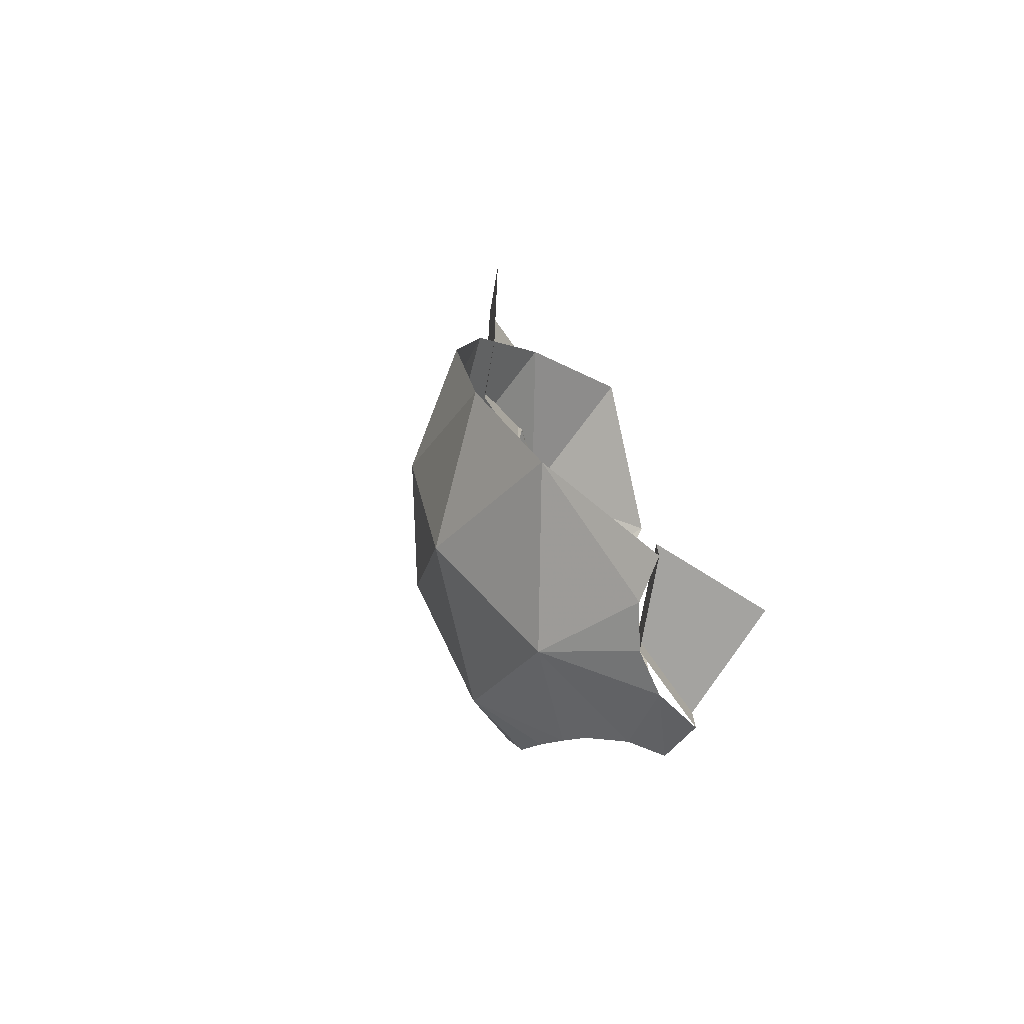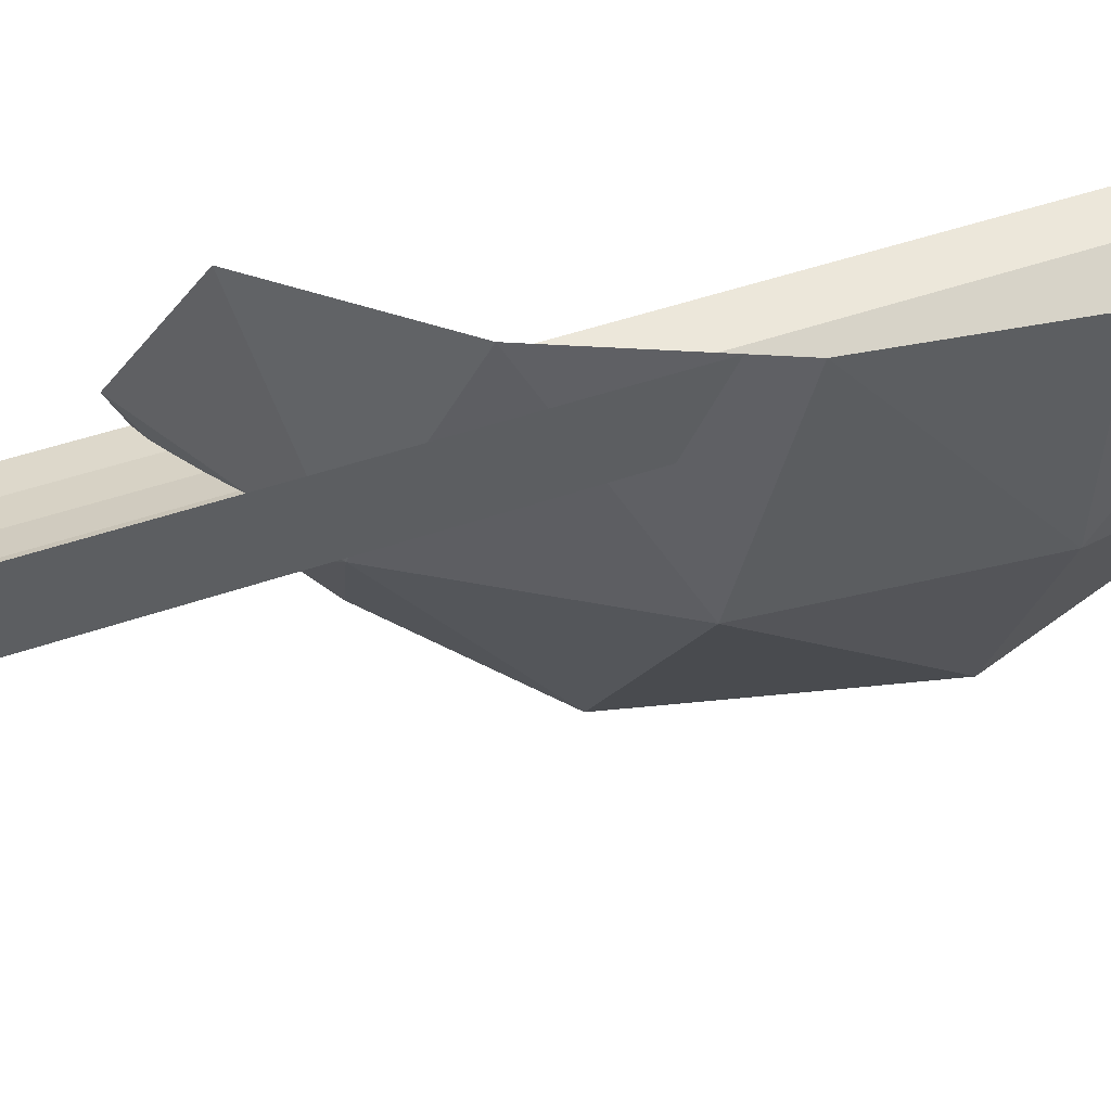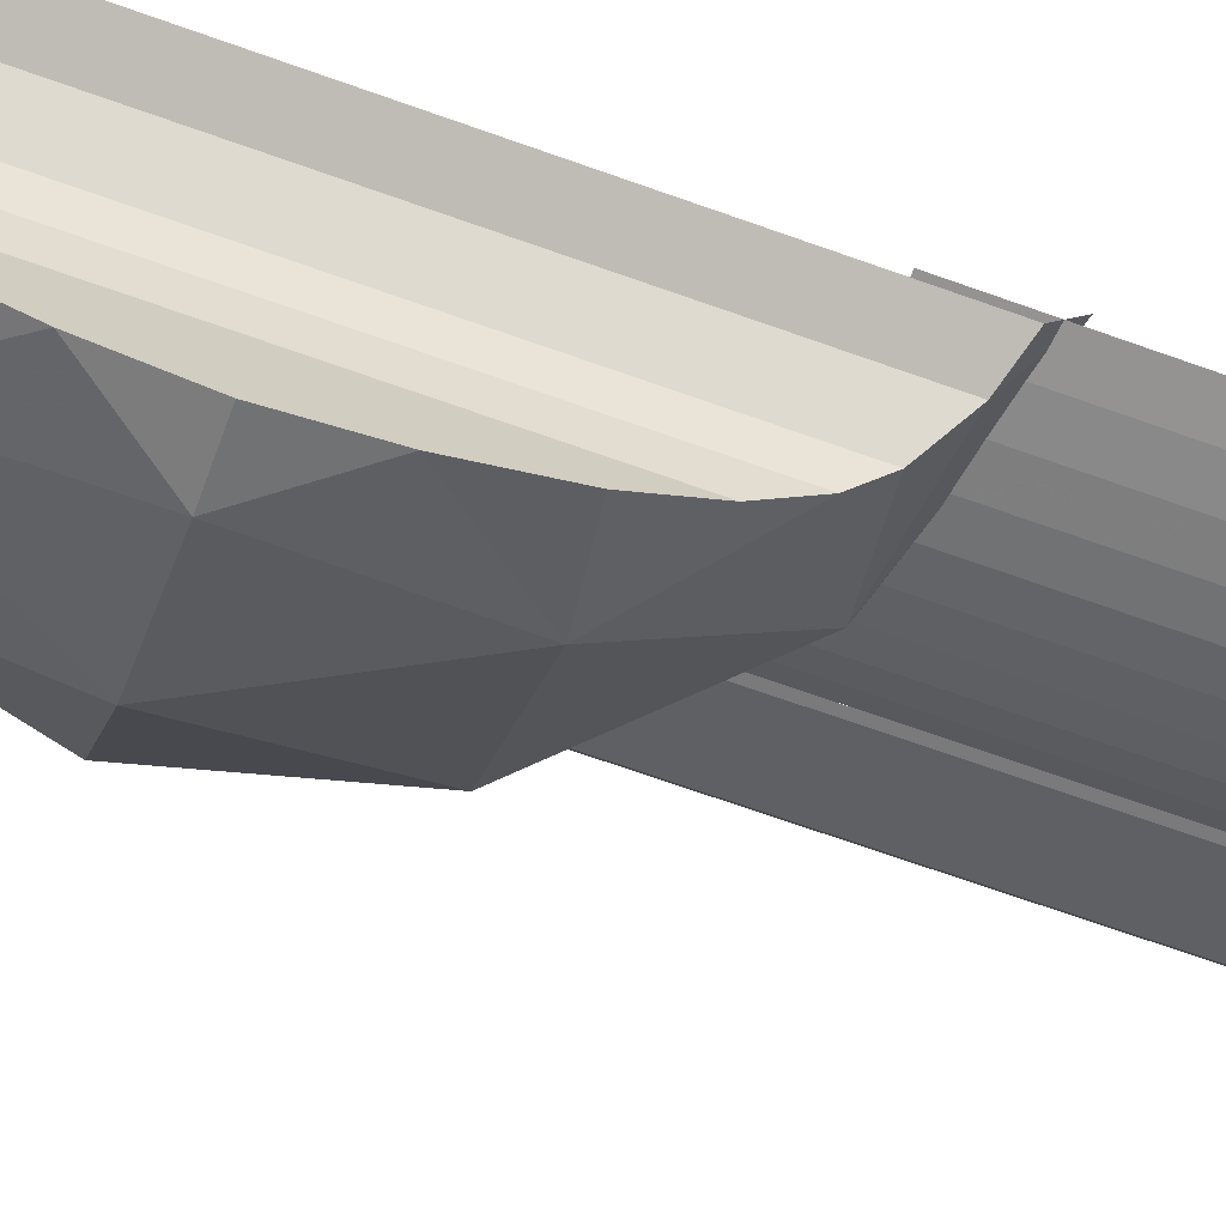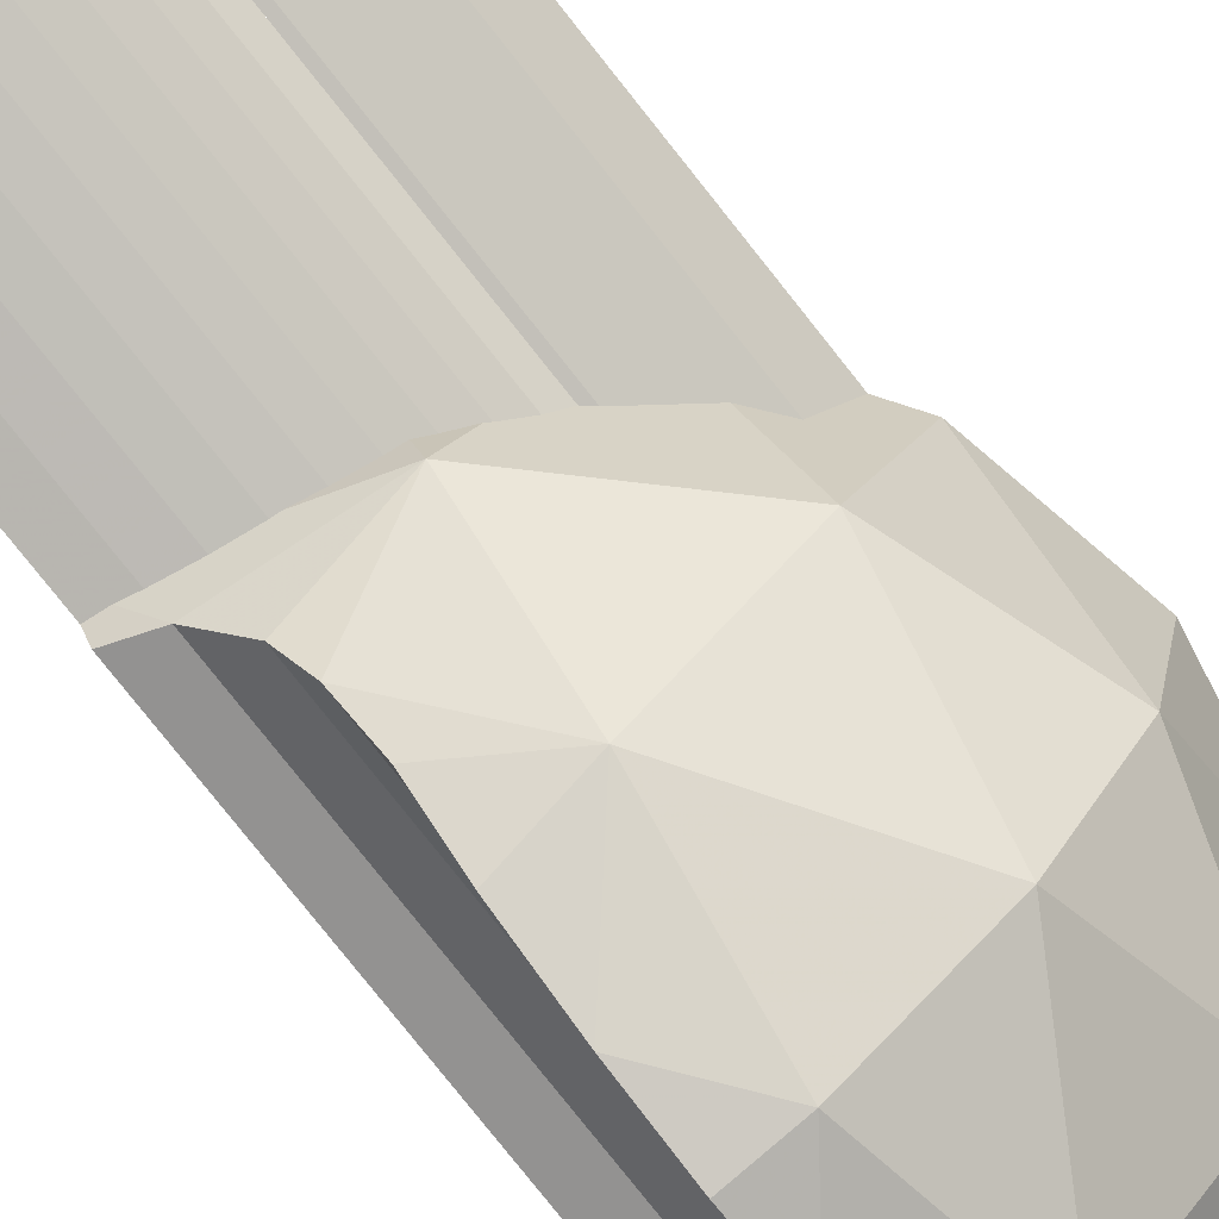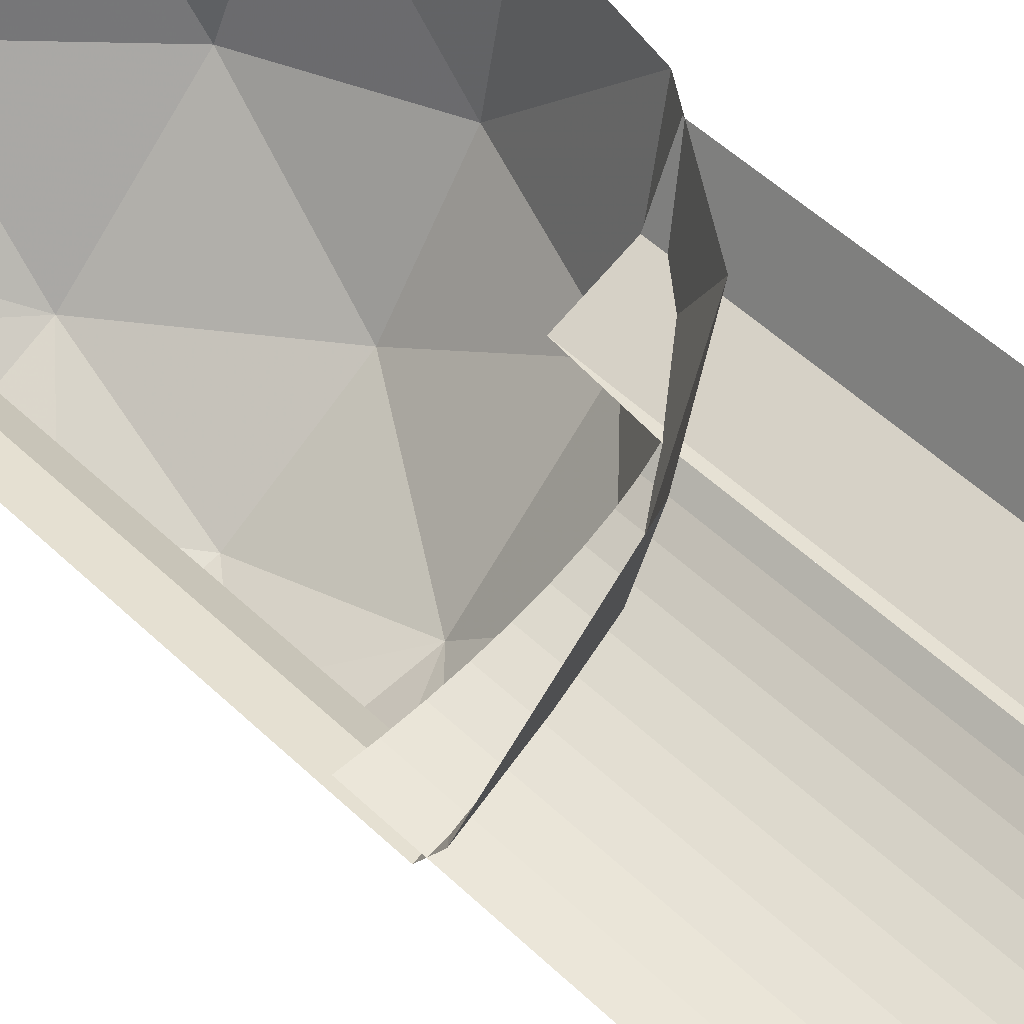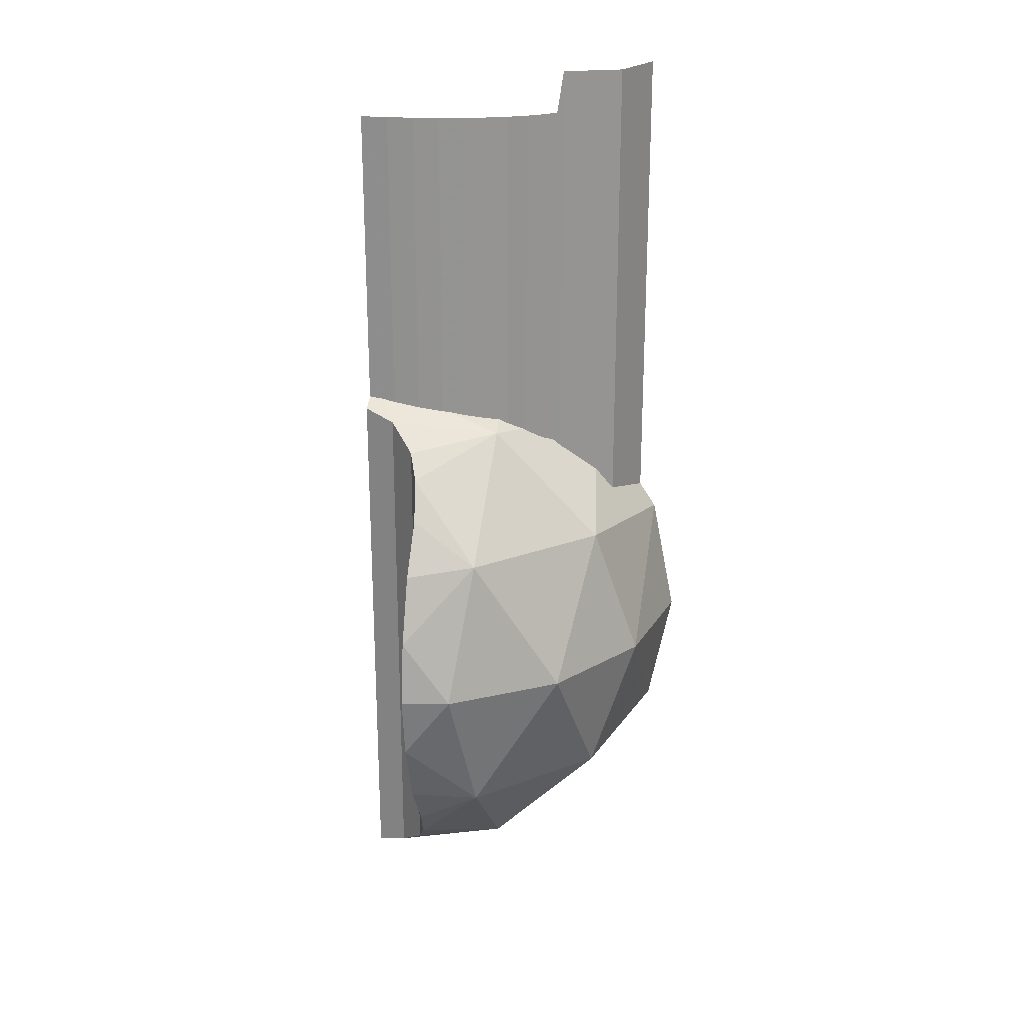
<metadata>
{"format":"obj","ext":"obj","renderer":"f3d","projection":"perspective","resolution":1024,"background":"white","views":[{"elev":-73.0,"azim":147.7,"up":"+Z"},{"elev":33.0,"azim":61.7,"up":"+Y"},{"elev":-68.6,"azim":-109.7,"up":"+Y"},{"elev":-80.0,"azim":38.5,"up":"+Y"},{"elev":50.0,"azim":-43.4,"up":"+Y"},{"elev":23.2,"azim":12.3,"up":"+Z"}]}
</metadata>
<code>
v 0.3984 -0.08839 0.2292
v 0.435 0 0.2292
v 0.435 0 0.9807
v 0.3984 -0.08839 0.9807
v 0.31 -0.125 0.2292
v 0.3984 -0.08839 0.2292
v 0.3984 -0.08839 0.9807
v 0.31 -0.125 0.9807
v 0 -0.2225 0.915
v 0.04241 -0.2212 0.915
v 0.04241 -0.2212 0.35
v 0 -0.2225 0.35
v 0.04241 -0.2212 0.915
v 0.08411 -0.2172 0.915
v 0.08411 -0.2172 0.35
v 0.04241 -0.2212 0.35
v 0.08411 -0.2172 0.915
v 0.1244 -0.2107 0.915
v 0.1244 -0.2107 0.35
v 0.08411 -0.2172 0.35
v 0.1244 -0.2107 0.915
v 0.1625 -0.2017 0.915
v 0.1625 -0.2017 0.35
v 0.1244 -0.2107 0.35
v 0.1625 -0.2017 0.915
v 0.1979 -0.1905 0.915
v 0.1979 -0.1905 0.35
v 0.1625 -0.2017 0.35
v 0.1979 -0.1905 0.915
v 0.2298 -0.1771 0.915
v 0.2298 -0.1771 0.35
v 0.1979 -0.1905 0.35
v 0.2298 -0.1771 0.915
v 0.2579 -0.1619 0.915
v 0.2579 -0.1619 0.35
v 0.2298 -0.1771 0.35
v 0.2579 -0.1619 0.915
v 0.2814 -0.145 0.915
v 0.2814 -0.145 0.35
v 0.2579 -0.1619 0.35
v 0.2814 -0.145 0.915
v 0.3003 -0.1268 0.915
v 0.3003 -0.1268 0.35
v 0.2814 -0.145 0.35
v 0.31 -0.125 0.9807
v 0.3003 -0.1268 0.915
v 0.3003 -0.1268 0.35
v 0.31 -0.125 0.2292
v 0 0 -0.415
v 0.175 0 -0.415
v 0.1237 -0.1237 -0.415
v 0 0 -0.415
v 0.1237 -0.1237 -0.415
v 0 -0.175 -0.415
v 0.1237 -0.1237 -0.415
v 0.175 0 -0.415
v 0.175 0 -0.465
v 0.1237 -0.1237 -0.465
v 0 -0.175 -0.415
v 0.1237 -0.1237 -0.415
v 0.1237 -0.1237 -0.465
v 0 -0.175 -0.465
v 0.462 0 -0.1913
v 0.5 0 0
v 0.462 -0.1913 0
v 0.3918 -0.2197 -0.2197
v 0.462 0 -0.1913
v 0.462 -0.1913 0
v 0.3918 -0.2197 -0.2197
v 0.462 -0.1913 0
v 0.3535 -0.3535 0
v 0.2197 -0.3918 -0.2197
v 0.3918 -0.2197 -0.2197
v 0.3535 -0.3535 0
v 0.2197 -0.3918 -0.2197
v 0.3535 -0.3535 0
v 0.1913 -0.462 0
v 0.3535 0 -0.3535
v 0.462 0 -0.1913
v 0.3918 -0.2197 -0.2197
v 0.2197 -0.2197 -0.3918
v 0.3535 0 -0.3535
v 0.3918 -0.2197 -0.2197
v 0.2197 -0.2197 -0.3918
v 0.3918 -0.2197 -0.2197
v 0.2197 -0.3918 -0.2197
v 0.3535 0 -0.3535
v 0.2197 -0.2197 -0.3918
v 0.1617 -0.06698 -0.465
v 0 -0.244 -0.4278
v 0 -0.175 -0.465
v 0.06698 -0.1617 -0.465
v 0.06698 -0.1617 -0.465
v 0.04901 -0.2587 -0.4116
v 0 -0.244 -0.4278
v 0.04901 -0.2587 -0.4116
v 0.2197 -0.2197 -0.3918
v 0.09095 -0.2981 -0.3744
v 0.09095 -0.2981 -0.3744
v 0.2197 -0.2197 -0.3918
v 0.1062 -0.331 -0.3398
v 0.1062 -0.331 -0.3398
v 0.2197 -0.2197 -0.3918
v 0.2197 -0.3918 -0.2197
v 0.1062 -0.331 -0.3398
v 0.2197 -0.3918 -0.2197
v 0.115 -0.3736 -0.2834
v 0.115 -0.4252 -0.2062
v 0.115 -0.3736 -0.2834
v 0.2197 -0.3918 -0.2197
v 0.115 -0.4252 -0.2062
v 0.2197 -0.3918 -0.2197
v 0.115 -0.462 -0.1013
v 0.115 -0.462 -0.1013
v 0.2197 -0.3918 -0.2197
v 0.1913 -0.462 0
v 0.115 -0.462 -0.1013
v 0.1913 -0.462 0
v 0.115 -0.4771 0
v 0.5 0 0
v 0.462 0 0.1913
v 0.462 -0.1913 0
v 0.462 0 0.1913
v 0.3918 -0.2197 0.2197
v 0.462 -0.1913 0
v 0.462 -0.1913 0
v 0.3918 -0.2197 0.2197
v 0.3535 -0.3535 0
v 0.3918 -0.2197 0.2197
v 0.2197 -0.3918 0.2197
v 0.3535 -0.3535 0
v 0.3535 -0.3535 0
v 0.2197 -0.3918 0.2197
v 0.1913 -0.462 0
v 0.462 0 0.1913
v 0.3535 0 0.3535
v 0.3918 -0.2197 0.2197
v 0.3535 0 0.3535
v 0.2197 -0.2197 0.3918
v 0.3918 -0.2197 0.2197
v 0.3918 -0.2197 0.2197
v 0.2197 -0.2197 0.3918
v 0.2197 -0.3918 0.2197
v 0.3535 0 0.3535
v 0.1913 0 0.462
v 0.2197 -0.2197 0.3918
v 0.1913 0 0.462
v 0 -0.1913 0.462
v 0.2197 -0.2197 0.3918
v 0 -0.1913 0.462
v 0 -0.244 0.4278
v 0.04901 -0.2587 0.4116
v 0 -0.1913 0.462
v 0.04901 -0.2587 0.4116
v 0.2197 -0.2197 0.3918
v 0.2197 -0.2197 0.3918
v 0.04901 -0.2587 0.4116
v 0.09095 -0.2981 0.3744
v 0.2197 -0.2197 0.3918
v 0.09095 -0.2981 0.3744
v 0.1062 -0.331 0.3398
v 0.2197 -0.2197 0.3918
v 0.1062 -0.331 0.3398
v 0.2197 -0.3918 0.2197
v 0.2197 -0.3918 0.2197
v 0.1062 -0.331 0.3398
v 0.115 -0.3736 0.2834
v 0.115 -0.3736 0.2834
v 0.115 -0.4252 0.2062
v 0.2197 -0.3918 0.2197
v 0.2197 -0.3918 0.2197
v 0.115 -0.4252 0.2062
v 0.115 -0.462 0.1013
v 0.2197 -0.3918 0.2197
v 0.115 -0.462 0.1013
v 0.1913 -0.462 0
v 0.1913 -0.462 0
v 0.115 -0.462 0.1013
v 0.115 -0.4771 0
v 0.115 -0.4252 -0.2062
v 0.115 -0.462 -0.1013
v 0.115 -0.462 0.1013
v 0.115 -0.4252 0.2062
v 0.115 -0.4252 -0.2062
v 0.115 -0.4252 0.2062
v 0.115 -0.3736 0.2834
v 0.115 -0.3736 -0.2834
v 0.1062 -0.331 -0.3398
v 0.115 -0.3736 -0.2834
v 0.115 -0.3736 0.2834
v 0.1062 -0.331 0.3398
v 0.09095 -0.2981 -0.3744
v 0.1062 -0.331 -0.3398
v 0.1062 -0.331 0.3398
v 0.09095 -0.2981 0.3744
v 0.04901 -0.2587 -0.4116
v 0.09095 -0.2981 -0.3744
v 0.09095 -0.2981 0.3744
v 0.04901 -0.2587 0.4116
v 0 -0.244 -0.4278
v 0.04901 -0.2587 -0.4116
v 0.04901 -0.2587 0.4116
v 0 -0.244 0.4278
v 0.115 -0.462 -0.1013
v 0.115 -0.4771 0
v 0.115 -0.462 0.1013
v 0.06698 -0.1617 -0.465
v 0.2197 -0.2197 -0.3918
v 0.04901 -0.2587 -0.4116
v 0.2197 -0.2197 -0.3918
v 0.06698 -0.1617 -0.465
v 0.1237 -0.1237 -0.465
v 0.2197 -0.2197 -0.3918
v 0.1237 -0.1237 -0.465
v 0.1617 -0.06698 -0.465
v 0.1617 -0.06698 -0.465
v 0.175 0 -0.465
v 0.3535 0 -0.3535
g mesh7217467
f 1 2 3
f 3 4 1
f 5 6 7
f 7 8 5
g mesh7217469
f 9 11 10
f 11 9 12
f 13 15 14
f 15 13 16
f 17 19 18
f 19 17 20
f 21 23 22
f 23 21 24
f 25 27 26
f 27 25 28
f 29 31 30
f 31 29 32
f 33 35 34
f 35 33 36
f 37 39 38
f 39 37 40
f 41 43 42
f 43 41 44
f 45 46 47
f 47 48 45
g mesh7217473
f 49 50 51
f 52 53 54
g mesh7217475
f 55 56 57
f 57 58 55
f 59 60 61
f 61 62 59
f 63 64 65
f 66 67 68
f 69 70 71
f 72 73 74
f 75 76 77
f 78 79 80
f 81 82 83
f 84 85 86
f 87 88 89
f 90 91 92
f 93 94 95
f 96 97 98
f 99 100 101
f 102 103 104
f 105 106 107
f 108 109 110
f 111 112 113
f 114 115 116
f 117 118 119
f 120 121 122
f 123 124 125
f 126 127 128
f 129 130 131
f 132 133 134
f 135 136 137
f 138 139 140
f 141 142 143
f 144 145 146
f 147 148 149
f 150 151 152
f 153 154 155
f 156 157 158
f 159 160 161
f 162 163 164
f 165 166 167
f 168 169 170
f 171 172 173
f 174 175 176
f 177 178 179
f 180 181 182
f 182 183 180
f 184 185 186
f 186 187 184
f 188 189 190
f 190 191 188
f 192 193 194
f 194 195 192
f 196 197 198
f 198 199 196
f 200 201 202
f 202 203 200
f 204 205 206
f 207 208 209
f 210 211 212
f 213 214 215
f 216 217 218

</code>
